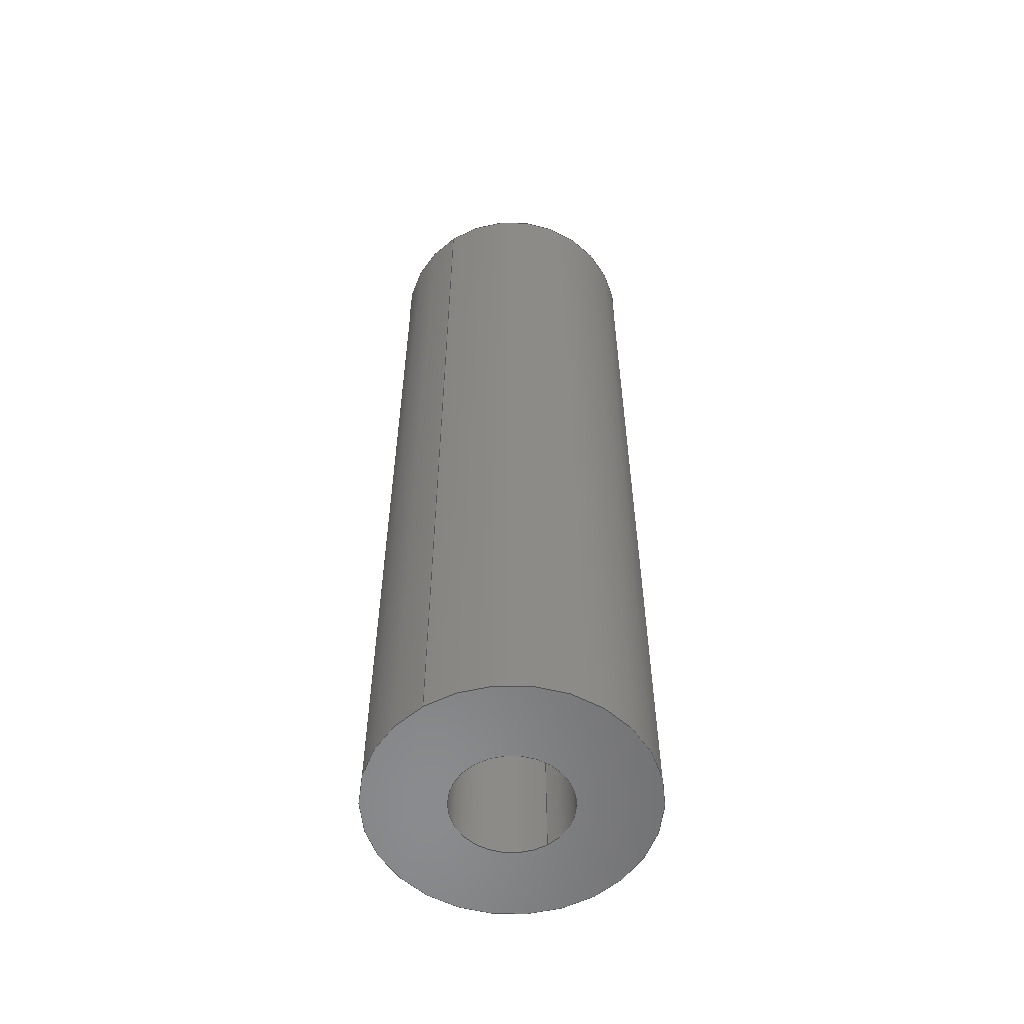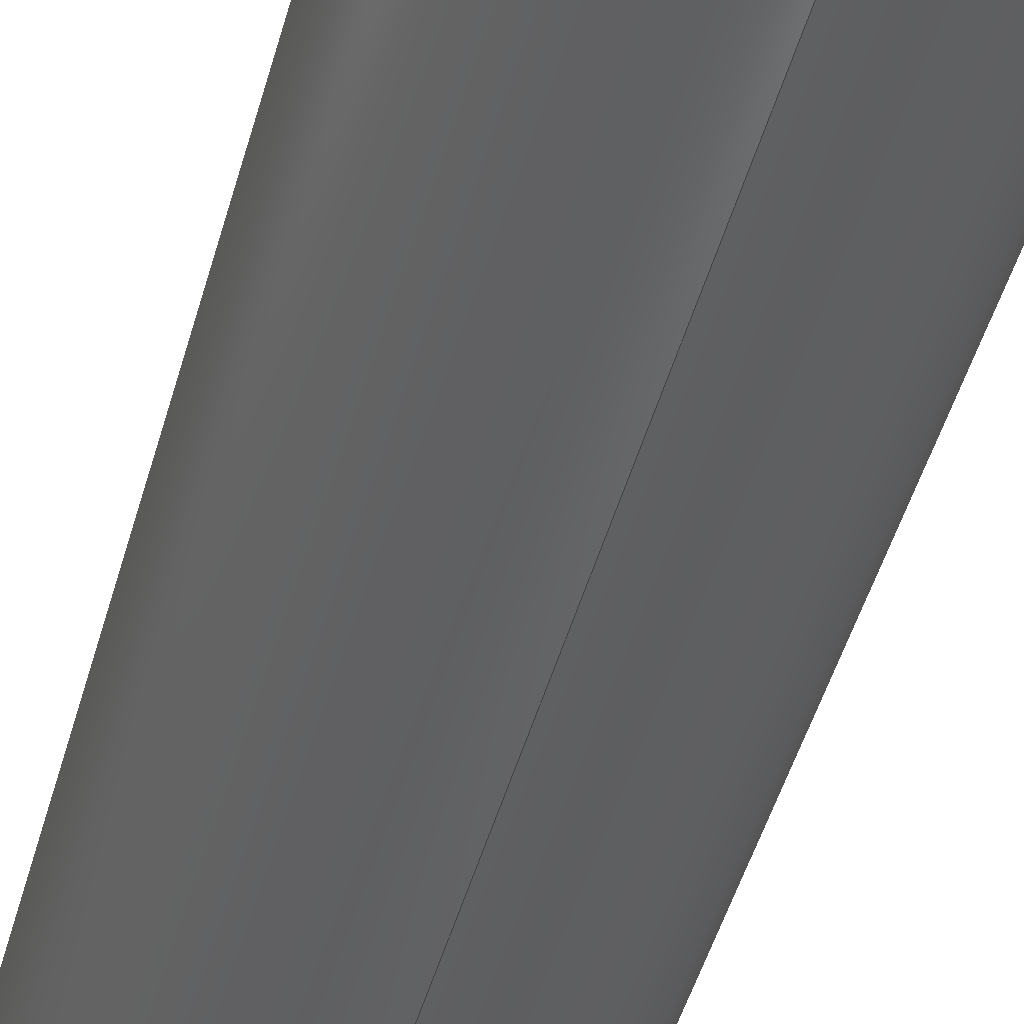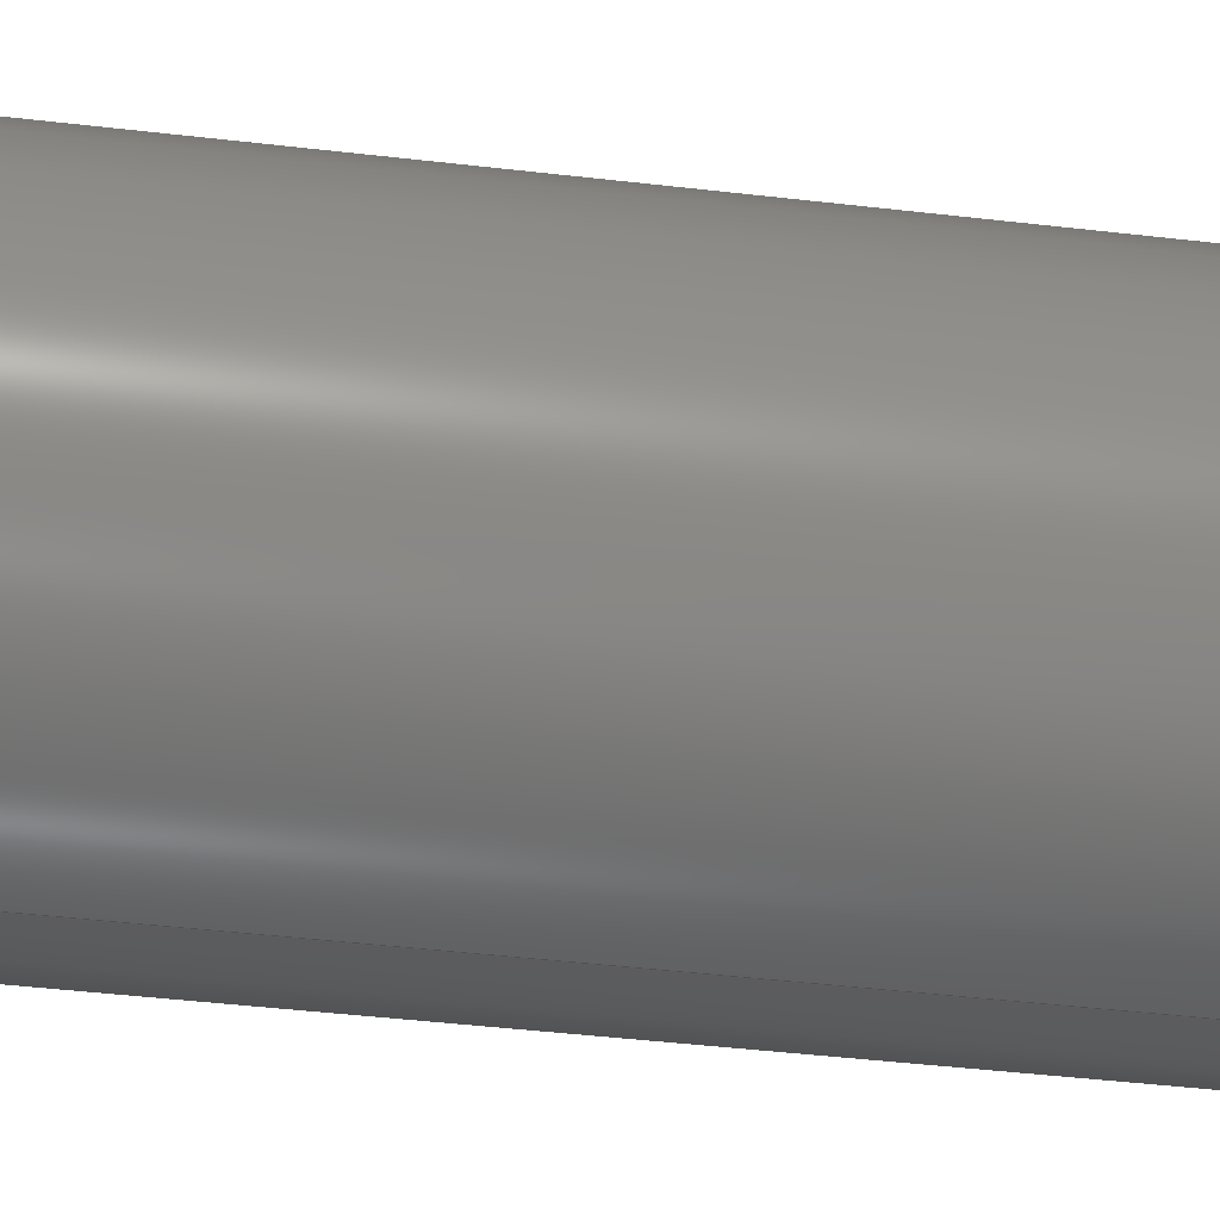
<metadata>
{"format":"step","ext":"step","renderer":"f3d","projection":"perspective","resolution":1024,"background":"white","views":[{"elev":-56.8,"azim":-146.1,"up":"+Y"},{"elev":-45.4,"azim":-14.8,"up":"+Z"},{"elev":-37.1,"azim":81.0,"up":"+Z"}]}
</metadata>
<code>
ISO-10303-21;
DATA;
#1 = LINE ( 'NONE', #74, #85 ) ;
#2 = CARTESIAN_POINT ( 'NONE',  ( 0, 0, 0.05325 ) ) ;
#3 = FACE_OUTER_BOUND ( 'NONE', #57, .T. ) ;
#4 = DIRECTION ( 'NONE',  ( 0, -0, 1 ) ) ;
#5 = CARTESIAN_POINT ( 'NONE',  ( 0, 0.875, 0 ) ) ;
#6 = CARTESIAN_POINT ( 'NONE',  ( 0, 0.875, -0.125 ) ) ;
#7 = APPROVAL_DATE_TIME ( #177, #163 ) ;
#8 = ADVANCED_FACE ( 'NONE', ( #55 ), #212, .F. ) ;
#9 = VERTEX_POINT ( 'NONE', #23 ) ;
#10 = ORIENTED_EDGE ( 'NONE', *, *, #242, .F. ) ;
#11 = APPROVAL_DATE_TIME ( #88, #190 ) ;
#12 = PLANE ( 'NONE',  #192 ) ;
#13 = ORIENTED_EDGE ( 'NONE', *, *, #236, .F. ) ;
#14 = CC_DESIGN_DATE_AND_TIME_ASSIGNMENT ( #103, #239, ( #96 ) ) ;
#15 = APPLICATION_CONTEXT ( 'configuration controlled 3d designs of mechanical parts and assemblies' ) ;
#16 = DIRECTION ( 'NONE',  ( 0, 1, 0 ) ) ;
#17 = DIRECTION ( 'NONE',  ( 0, 0, 1 ) ) ;
#18 = COORDINATED_UNIVERSAL_TIME_OFFSET ( 7, 0, .BEHIND. ) ;
#19 = DIRECTION ( 'NONE',  ( -0, -1, -0 ) ) ;
#20 = DIRECTION ( 'NONE',  ( -0, 1, -0 ) ) ;
#21 = FACE_OUTER_BOUND ( 'NONE', #43, .T. ) ;
#22 = CARTESIAN_POINT ( 'NONE',  ( 0, 0.875, 0 ) ) ;
#23 = CARTESIAN_POINT ( 'NONE',  ( 1.531e-17, 0.875, 0.125 ) ) ;
#24 = DIRECTION ( 'NONE',  ( 0, 0, 1 ) ) ;
#25 = DIRECTION ( 'NONE',  ( 0, 1, 0 ) ) ;
#26 = VECTOR ( 'NONE', #138, 39.37 ) ;
#27 = DIRECTION ( 'NONE',  ( 0, 0, 1 ) ) ;
#28 = ORIENTED_EDGE ( 'NONE', *, *, #241, .T. ) ;
#29 = ADVANCED_FACE ( 'NONE', ( #21 ), #51, .T. ) ;
#30 = DIRECTION ( 'NONE',  ( -0, -1, -0 ) ) ;
#31 = DIRECTION ( 'NONE',  ( -0, 1, -0 ) ) ;
#32 = DIRECTION ( 'NONE',  ( 0, 0, 1 ) ) ;
#33 = PERSON_AND_ORGANIZATION ( #105, #65 ) ;
#34 = CARTESIAN_POINT ( 'NONE',  ( 6.521e-18, 0.875, -0.05325 ) ) ;
#35 = PERSON_AND_ORGANIZATION ( #105, #65 ) ;
#36 = CARTESIAN_POINT ( 'NONE',  ( 0, 0, 0 ) ) ;
#37 = ORIENTED_EDGE ( 'NONE', *, *, #250, .F. ) ;
#38 = CARTESIAN_POINT ( 'NONE',  ( 0, 0.875, 0 ) ) ;
#39 = CARTESIAN_POINT ( 'NONE',  ( 0, 0.875, -0.125 ) ) ;
#40 = DIRECTION ( 'NONE',  ( -0, -1, -0 ) ) ;
#41 = SHAPE_DEFINITION_REPRESENTATION ( #56, #73 ) ;
#42 = DIRECTION ( 'NONE',  ( 0, 0, -1 ) ) ;
#43 = EDGE_LOOP ( 'NONE', ( #240, #124, #195, #10 ) ) ;
#44 = CARTESIAN_POINT ( 'NONE',  ( 0, 0.875, 0 ) ) ;
#45 = CC_DESIGN_PERSON_AND_ORGANIZATION_ASSIGNMENT ( #144, #80, ( #96 ) ) ;
#46 = CARTESIAN_POINT ( 'NONE',  ( 0, 0, 0 ) ) ;
#47 = DIRECTION ( 'NONE',  ( -0, 1, -0 ) ) ;
#48 = COORDINATED_UNIVERSAL_TIME_OFFSET ( 7, 0, .BEHIND. ) ;
#49 = LINE ( 'NONE', #214, #26 ) ;
#50 = DIRECTION ( 'NONE',  ( 0, 1, 0 ) ) ;
#51 = CYLINDRICAL_SURFACE ( 'NONE', #201, 0.125 ) ;
#52 = ORIENTED_EDGE ( 'NONE', *, *, #227, .T. ) ;
#53 = ORIENTED_EDGE ( 'NONE', *, *, #245, .F. ) ;
#54 = CARTESIAN_POINT ( 'NONE',  ( 0, 0.875, 0 ) ) ;
#55 = FACE_OUTER_BOUND ( 'NONE', #251, .T. ) ;
#56 = PRODUCT_DEFINITION_SHAPE ( 'NONE', 'NONE',  #164 ) ;
#57 = EDGE_LOOP ( 'NONE', ( #102, #37 ) ) ;
#58 = DIRECTION ( 'NONE',  ( 0, 1, 0 ) ) ;
#59 = APPLICATION_PROTOCOL_DEFINITION ( 'international standard', 'config_control_design', 1994, #15 ) ;
#60 = APPROVAL_ROLE ( '' ) ;
#61 = CARTESIAN_POINT ( 'NONE',  ( 0, 0, 0 ) ) ;
#62 = CIRCLE ( 'NONE', #183, 0.05325 ) ;
#63 = CIRCLE ( 'NONE', #244, 0.125 ) ;
#64 = CARTESIAN_POINT ( 'NONE',  ( 0, 0.875, 0.05325 ) ) ;
#65 = ORGANIZATION ( 'UNSPECIFIED', 'UNSPECIFIED', '' ) ;
#66 = DIRECTION ( 'NONE',  ( 1, 0, 0 ) ) ;
#67 = APPLICATION_CONTEXT ( 'configuration controlled 3d designs of mechanical parts and assemblies' ) ;
#68 = ADVANCED_FACE ( 'NONE', ( #108 ), #112, .F. ) ;
#69 = CIRCLE ( 'NONE', #189, 0.125 ) ;
#70 = ORIENTED_EDGE ( 'NONE', *, *, #241, .F. ) ;
#71 = DIRECTION ( 'NONE',  ( 0, 0, 1 ) ) ;
#72 = CARTESIAN_POINT ( 'NONE',  ( 0, 0, 0 ) ) ;
#73 = ADVANCED_BREP_SHAPE_REPRESENTATION ( 'ROB-12886', ( #176, #171 ), #179 ) ;
#74 = CARTESIAN_POINT ( 'NONE',  ( 1.531e-17, 0.875, 0.125 ) ) ;
#75 = DIRECTION ( 'NONE',  ( -0, 1, -0 ) ) ;
#76 = CIRCLE ( 'NONE', #226, 0.125 ) ;
#77 = CARTESIAN_POINT ( 'NONE',  ( 0, 0.875, 0 ) ) ;
#78 = DIRECTION ( 'NONE',  ( 0, -0, 1 ) ) ;
#79 = CARTESIAN_POINT ( 'NONE',  ( 1.531e-17, 0, 0.125 ) ) ;
#80 = PERSON_AND_ORGANIZATION_ROLE ( 'classification_officer' ) ;
#81 = LOCAL_TIME ( 10, 32, 8, #126 ) ;
#82 = LINE ( 'NONE', #247, #217 ) ;
#83 = ADVANCED_FACE ( 'NONE', ( #141, #3 ), #12, .F. ) ;
#84 = CALENDAR_DATE ( 2014, 6, 12 ) ;
#85 = VECTOR ( 'NONE', #40, 39.37 ) ;
#86 = EDGE_LOOP ( 'NONE', ( #115, #218 ) ) ;
#87 = ORIENTED_EDGE ( 'NONE', *, *, #242, .T. ) ;
#88 = DATE_AND_TIME ( #84, #81 ) ;
#89 = ORIENTED_EDGE ( 'NONE', *, *, #252, .F. ) ;
#90 = VERTEX_POINT ( 'NONE', #118 ) ;
#91 = APPROVAL_ROLE ( '' ) ;
#92 = DATE_TIME_ROLE ( 'creation_date' ) ;
#93 = LOCAL_TIME ( 10, 32, 8, #152 ) ;
#94 = DIRECTION ( 'NONE',  ( 0, 0, 1 ) ) ;
#95 = DIRECTION ( 'NONE',  ( -0, -1, -0 ) ) ;
#96 = SECURITY_CLASSIFICATION ( '', '', #147 ) ;
#97 = DIRECTION ( 'NONE',  ( 0, 0, 1 ) ) ;
#98 = CALENDAR_DATE ( 2014, 6, 12 ) ;
#99 = LENGTH_MEASURE_WITH_UNIT ( LENGTH_MEASURE( 0.0254 ), #221 );
#100 = CARTESIAN_POINT ( 'NONE',  ( 6.521e-18, 0, -0.05325 ) ) ;
#101 = CC_DESIGN_PERSON_AND_ORGANIZATION_ASSIGNMENT ( #143, #170, ( #139 ) ) ;
#102 = ORIENTED_EDGE ( 'NONE', *, *, #227, .F. ) ;
#103 = DATE_AND_TIME ( #98, #93 ) ;
#104 = CARTESIAN_POINT ( 'NONE',  ( 0, 0.875, 0 ) ) ;
#105 = PERSON ( 'UNSPECIFIED', 'UNSPECIFIED', 'UNSPECIFIED', ('UNSPECIFIED'), ('UNSPECIFIED'), ('UNSPECIFIED') ) ;
#106 = APPLICATION_PROTOCOL_DEFINITION ( 'international standard', 'config_control_design', 1994, #67 ) ;
#107 = CC_DESIGN_PERSON_AND_ORGANIZATION_ASSIGNMENT ( #140, #199, ( #139 ) ) ;
#108 = FACE_OUTER_BOUND ( 'NONE', #219, .T. ) ;
#109 = VERTEX_POINT ( 'NONE', #2 ) ;
#110 = PERSON_AND_ORGANIZATION ( #105, #65 ) ;
#111 = CIRCLE ( 'NONE', #181, 0.125 ) ;
#112 = CYLINDRICAL_SURFACE ( 'NONE', #206, 0.05325 ) ;
#113 = ORIENTED_EDGE ( 'NONE', *, *, #238, .T. ) ;
#114 =( CONVERSION_BASED_UNIT ( 'INCH', #99 ) LENGTH_UNIT ( ) NAMED_UNIT ( #150 ) );
#115 = ORIENTED_EDGE ( 'NONE', *, *, #220, .T. ) ;
#116 = DIRECTION ( 'NONE',  ( 0, 0, 1 ) ) ;
#117 = APPROVAL_STATUS ( 'not_yet_approved' ) ;
#118 = CARTESIAN_POINT ( 'NONE',  ( 0, 0, -0.125 ) ) ;
#119 = MECHANICAL_CONTEXT ( 'NONE', #67, 'mechanical' ) ;
#120 = CARTESIAN_POINT ( 'NONE',  ( 0, 0, 0 ) ) ;
#121 = APPROVAL_PERSON_ORGANIZATION ( #110, #190, #91 ) ;
#122 = DIRECTION ( 'NONE',  ( -0, 1, -0 ) ) ;
#123 = DIRECTION ( 'NONE',  ( 0, 0, -1 ) ) ;
#124 = ORIENTED_EDGE ( 'NONE', *, *, #252, .T. ) ;
#125 = UNCERTAINTY_MEASURE_WITH_UNIT (LENGTH_MEASURE( 1e-05 ), #114, 'distance_accuracy_value', 'NONE');
#126 = COORDINATED_UNIVERSAL_TIME_OFFSET ( 7, 0, .BEHIND. ) ;
#127 = CC_DESIGN_APPROVAL ( #132, ( #139 ) ) ;
#128 = APPROVAL_STATUS ( 'not_yet_approved' ) ;
#129 = FACE_OUTER_BOUND ( 'NONE', #86, .T. ) ;
#130 = DATE_AND_TIME ( #208, #204 ) ;
#131 = DIRECTION ( 'NONE',  ( -0, 1, -0 ) ) ;
#132 = APPROVAL ( #182, 'UNSPECIFIED' ) ;
#133 =( NAMED_UNIT ( * ) SI_UNIT ( $, .STERADIAN. ) SOLID_ANGLE_UNIT ( ) );
#134 = APPROVAL_DATE_TIME ( #130, #132 ) ;
#135 = VECTOR ( 'NONE', #95, 39.37 ) ;
#136 = DIRECTION ( 'NONE',  ( 0, 0, 1 ) ) ;
#137 = CLOSED_SHELL ( 'NONE', ( #68, #29, #173, #198, #83, #8 ) ) ;
#138 = DIRECTION ( 'NONE',  ( -0, 1, -0 ) ) ;
#139 = PRODUCT_DEFINITION_FORMATION_WITH_SPECIFIED_SOURCE ( 'ANY', '', #225, .NOT_KNOWN. ) ;
#140 = PERSON_AND_ORGANIZATION ( #105, #65 ) ;
#141 = FACE_BOUND ( 'NONE', #234, .T. ) ;
#142 = CC_DESIGN_APPROVAL ( #190, ( #96 ) ) ;
#143 = PERSON_AND_ORGANIZATION ( #105, #65 ) ;
#144 = PERSON_AND_ORGANIZATION ( #105, #65 ) ;
#145 = DIRECTION ( 'NONE',  ( 0, 0, 1 ) ) ;
#146 = CARTESIAN_POINT ( 'NONE',  ( 0, 0.875, 0 ) ) ;
#147 = SECURITY_CLASSIFICATION_LEVEL ( 'unclassified' ) ;
#148 = CC_DESIGN_DATE_AND_TIME_ASSIGNMENT ( #161, #92, ( #164 ) ) ;
#149 = VERTEX_POINT ( 'NONE', #79 ) ;
#150 = DIMENSIONAL_EXPONENTS ( 1, 0, 0, 0, 0, 0, 0 ) ;
#151 = PERSON_AND_ORGANIZATION_ROLE ( 'creator' ) ;
#152 = COORDINATED_UNIVERSAL_TIME_OFFSET ( 7, 0, .BEHIND. ) ;
#153 = CC_DESIGN_PERSON_AND_ORGANIZATION_ASSIGNMENT ( #33, #151, ( #164 ) ) ;
#154 = PERSON_AND_ORGANIZATION ( #105, #65 ) ;
#155 = ORIENTED_EDGE ( 'NONE', *, *, #220, .F. ) ;
#156 = LINE ( 'NONE', #39, #135 ) ;
#157 =( NAMED_UNIT ( * ) PLANE_ANGLE_UNIT ( ) SI_UNIT ( $, .RADIAN. ) );
#158 = ORIENTED_EDGE ( 'NONE', *, *, #238, .F. ) ;
#159 = ORIENTED_EDGE ( 'NONE', *, *, #224, .F. ) ;
#160 = CC_DESIGN_APPROVAL ( #163, ( #164 ) ) ;
#161 = DATE_AND_TIME ( #167, #246 ) ;
#162 = ORIENTED_EDGE ( 'NONE', *, *, #243, .F. ) ;
#163 = APPROVAL ( #117, 'UNSPECIFIED' ) ;
#164 = PRODUCT_DEFINITION ( 'UNKNOWN', '', #139, #169 ) ;
#165 = PRODUCT_RELATED_PRODUCT_CATEGORY ( 'detail', '', ( #225 ) ) ;
#166 = CC_DESIGN_SECURITY_CLASSIFICATION ( #96, ( #139 ) ) ;
#167 = CALENDAR_DATE ( 2014, 6, 12 ) ;
#168 = CC_DESIGN_PERSON_AND_ORGANIZATION_ASSIGNMENT ( #154, #210, ( #225 ) ) ;
#169 = DESIGN_CONTEXT ( 'detailed design', #15, 'design' ) ;
#170 = PERSON_AND_ORGANIZATION_ROLE ( 'design_supplier' ) ;
#171 = AXIS2_PLACEMENT_3D ( 'NONE', #72, #94, #66 ) ;
#172 = EDGE_LOOP ( 'NONE', ( #159, #158 ) ) ;
#173 = ADVANCED_FACE ( 'NONE', ( #209 ), #230, .T. ) ;
#174 = APPROVAL_PERSON_ORGANIZATION ( #35, #163, #60 ) ;
#175 = VERTEX_POINT ( 'NONE', #100 ) ;
#176 = MANIFOLD_SOLID_BREP ( 'Tap Drill for #6-32 Tap1', #137 ) ;
#177 = DATE_AND_TIME ( #216, #211 ) ;
#178 = ORIENTED_EDGE ( 'NONE', *, *, #236, .T. ) ;
#179 =( GEOMETRIC_REPRESENTATION_CONTEXT ( 3 ) GLOBAL_UNCERTAINTY_ASSIGNED_CONTEXT ( ( #125 ) ) GLOBAL_UNIT_ASSIGNED_CONTEXT ( ( #114, #157, #133 ) ) REPRESENTATION_CONTEXT ( 'NONE', 'WORKASPACE' ) );
#180 = ORIENTED_EDGE ( 'NONE', *, *, #224, .T. ) ;
#181 = AXIS2_PLACEMENT_3D ( 'NONE', #44, #207, #27 ) ;
#182 = APPROVAL_STATUS ( 'not_yet_approved' ) ;
#183 = AXIS2_PLACEMENT_3D ( 'NONE', #46, #47, #116 ) ;
#184 = AXIS2_PLACEMENT_3D ( 'NONE', #215, #131, #145 ) ;
#185 = APPROVAL_ROLE ( '' ) ;
#186 = PERSON_AND_ORGANIZATION ( #105, #65 ) ;
#187 = AXIS2_PLACEMENT_3D ( 'NONE', #77, #122, #17 ) ;
#188 = DIRECTION ( 'NONE',  ( 0, 1, 0 ) ) ;
#189 = AXIS2_PLACEMENT_3D ( 'NONE', #120, #16, #136 ) ;
#190 = APPROVAL ( #128, 'UNSPECIFIED' ) ;
#191 = VERTEX_POINT ( 'NONE', #64 ) ;
#192 = AXIS2_PLACEMENT_3D ( 'NONE', #36, #25, #4 ) ;
#193 = APPROVAL_PERSON_ORGANIZATION ( #186, #132, #185 ) ;
#194 = AXIS2_PLACEMENT_3D ( 'NONE', #232, #188, #78 ) ;
#195 = ORIENTED_EDGE ( 'NONE', *, *, #250, .T. ) ;
#196 = AXIS2_PLACEMENT_3D ( 'NONE', #5, #19, #123 ) ;
#197 = COORDINATED_UNIVERSAL_TIME_OFFSET ( 7, 0, .BEHIND. ) ;
#198 = ADVANCED_FACE ( 'NONE', ( #200, #129 ), #249, .T. ) ;
#199 = PERSON_AND_ORGANIZATION_ROLE ( 'creator' ) ;
#200 = FACE_BOUND ( 'NONE', #172, .T. ) ;
#201 = AXIS2_PLACEMENT_3D ( 'NONE', #54, #30, #42 ) ;
#202 = EDGE_LOOP ( 'NONE', ( #89, #155, #87, #52 ) ) ;
#203 = AXIS2_PLACEMENT_3D ( 'NONE', #146, #75, #231 ) ;
#204 = LOCAL_TIME ( 10, 32, 8, #197 ) ;
#205 = ORIENTED_EDGE ( 'NONE', *, *, #245, .T. ) ;
#206 = AXIS2_PLACEMENT_3D ( 'NONE', #22, #20, #24 ) ;
#207 = DIRECTION ( 'NONE',  ( 0, 1, 0 ) ) ;
#208 = CALENDAR_DATE ( 2014, 6, 12 ) ;
#209 = FACE_OUTER_BOUND ( 'NONE', #202, .T. ) ;
#210 = PERSON_AND_ORGANIZATION_ROLE ( 'design_owner' ) ;
#211 = LOCAL_TIME ( 10, 32, 8, #48 ) ;
#212 = CYLINDRICAL_SURFACE ( 'NONE', #229, 0.05325 ) ;
#213 = VERTEX_POINT ( 'NONE', #34 ) ;
#214 = CARTESIAN_POINT ( 'NONE',  ( 6.521e-18, 0.875, -0.05325 ) ) ;
#215 = CARTESIAN_POINT ( 'NONE',  ( 0, 0, 0 ) ) ;
#216 = CALENDAR_DATE ( 2014, 6, 12 ) ;
#217 = VECTOR ( 'NONE', #222, 39.37 ) ;
#218 = ORIENTED_EDGE ( 'NONE', *, *, #248, .T. ) ;
#219 = EDGE_LOOP ( 'NONE', ( #162, #205, #113, #13 ) ) ;
#220 = EDGE_CURVE ( 'NONE', #237, #9, #76, .T. ) ;
#221 =( LENGTH_UNIT ( ) NAMED_UNIT ( * ) SI_UNIT ( $, .METRE. ) );
#222 = DIRECTION ( 'NONE',  ( -0, 1, -0 ) ) ;
#223 = ORIENTED_EDGE ( 'NONE', *, *, #243, .T. ) ;
#224 = EDGE_CURVE ( 'NONE', #191, #213, #233, .T. ) ;
#225 = PRODUCT ( 'ROB-12886', 'ROB-12886', '', ( #119 ) ) ;
#226 = AXIS2_PLACEMENT_3D ( 'NONE', #104, #50, #97 ) ;
#227 = EDGE_CURVE ( 'NONE', #90, #149, #69, .T. ) ;
#228 = CIRCLE ( 'NONE', #187, 0.05325 ) ;
#229 = AXIS2_PLACEMENT_3D ( 'NONE', #38, #31, #32 ) ;
#230 = CYLINDRICAL_SURFACE ( 'NONE', #196, 0.125 ) ;
#231 = DIRECTION ( 'NONE',  ( 0, 0, 1 ) ) ;
#232 = CARTESIAN_POINT ( 'NONE',  ( 0, 0.875, 0 ) ) ;
#233 = CIRCLE ( 'NONE', #203, 0.05325 ) ;
#234 = EDGE_LOOP ( 'NONE', ( #28, #223 ) ) ;
#235 = CIRCLE ( 'NONE', #184, 0.05325 ) ;
#236 = EDGE_CURVE ( 'NONE', #109, #191, #82, .T. ) ;
#237 = VERTEX_POINT ( 'NONE', #6 ) ;
#238 = EDGE_CURVE ( 'NONE', #213, #191, #228, .T. ) ;
#239 = DATE_TIME_ROLE ( 'classification_date' ) ;
#240 = ORIENTED_EDGE ( 'NONE', *, *, #248, .F. ) ;
#241 = EDGE_CURVE ( 'NONE', #109, #175, #235, .T. ) ;
#242 = EDGE_CURVE ( 'NONE', #237, #90, #156, .T. ) ;
#243 = EDGE_CURVE ( 'NONE', #175, #109, #62, .T. ) ;
#244 = AXIS2_PLACEMENT_3D ( 'NONE', #61, #58, #71 ) ;
#245 = EDGE_CURVE ( 'NONE', #175, #213, #49, .T. ) ;
#246 = LOCAL_TIME ( 10, 32, 8, #18 ) ;
#247 = CARTESIAN_POINT ( 'NONE',  ( 0, 0.875, 0.05325 ) ) ;
#248 = EDGE_CURVE ( 'NONE', #9, #237, #111, .T. ) ;
#249 = PLANE ( 'NONE',  #194 ) ;
#250 = EDGE_CURVE ( 'NONE', #149, #90, #63, .T. ) ;
#251 = EDGE_LOOP ( 'NONE', ( #53, #70, #178, #180 ) ) ;
#252 = EDGE_CURVE ( 'NONE', #9, #149, #1, .T. ) ;
ENDSEC;
END-ISO-10303-21;

</code>
